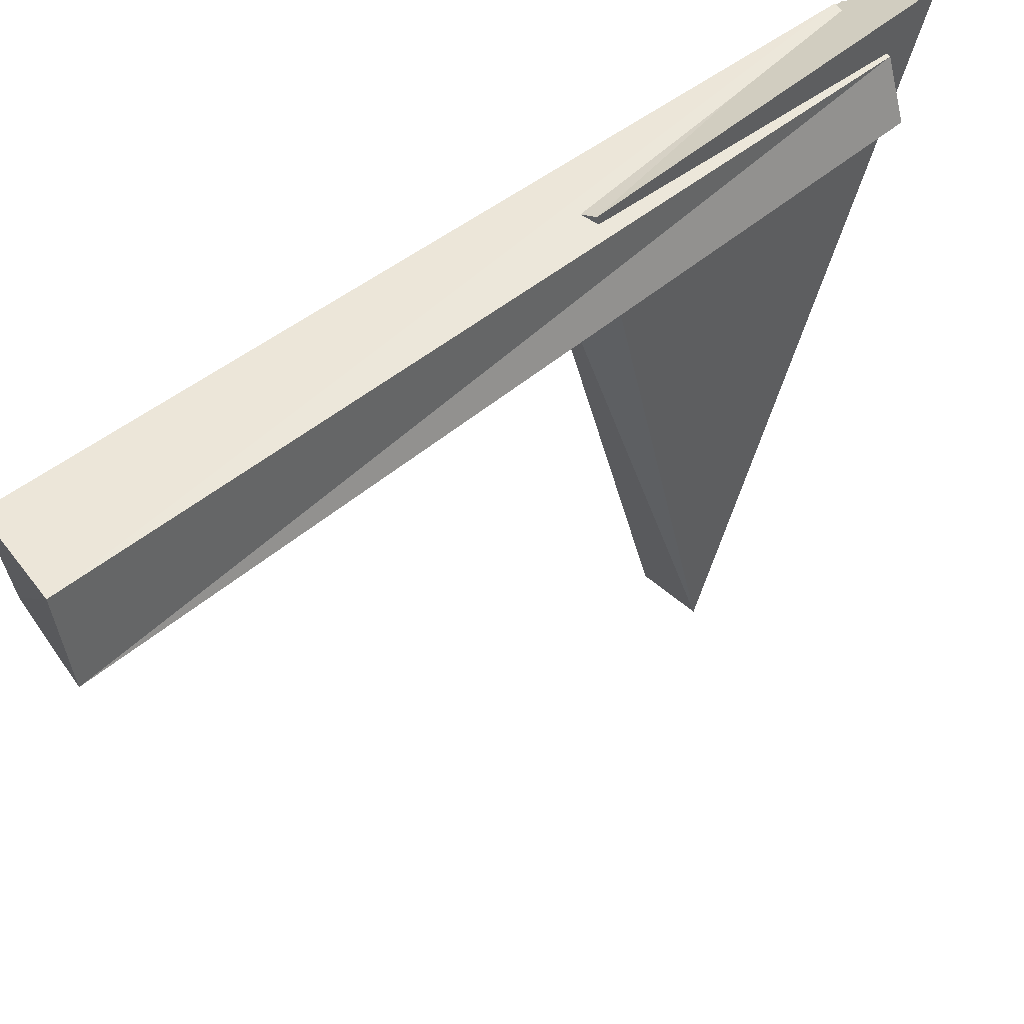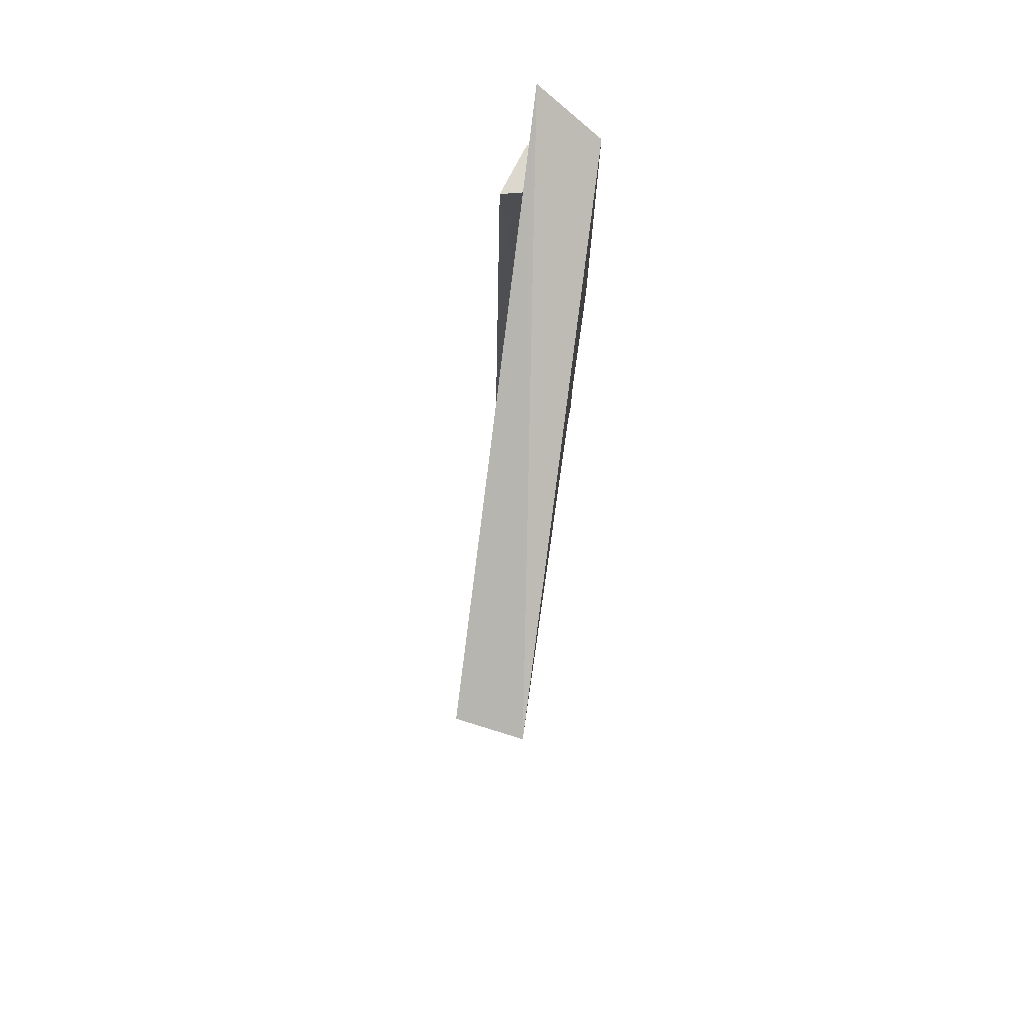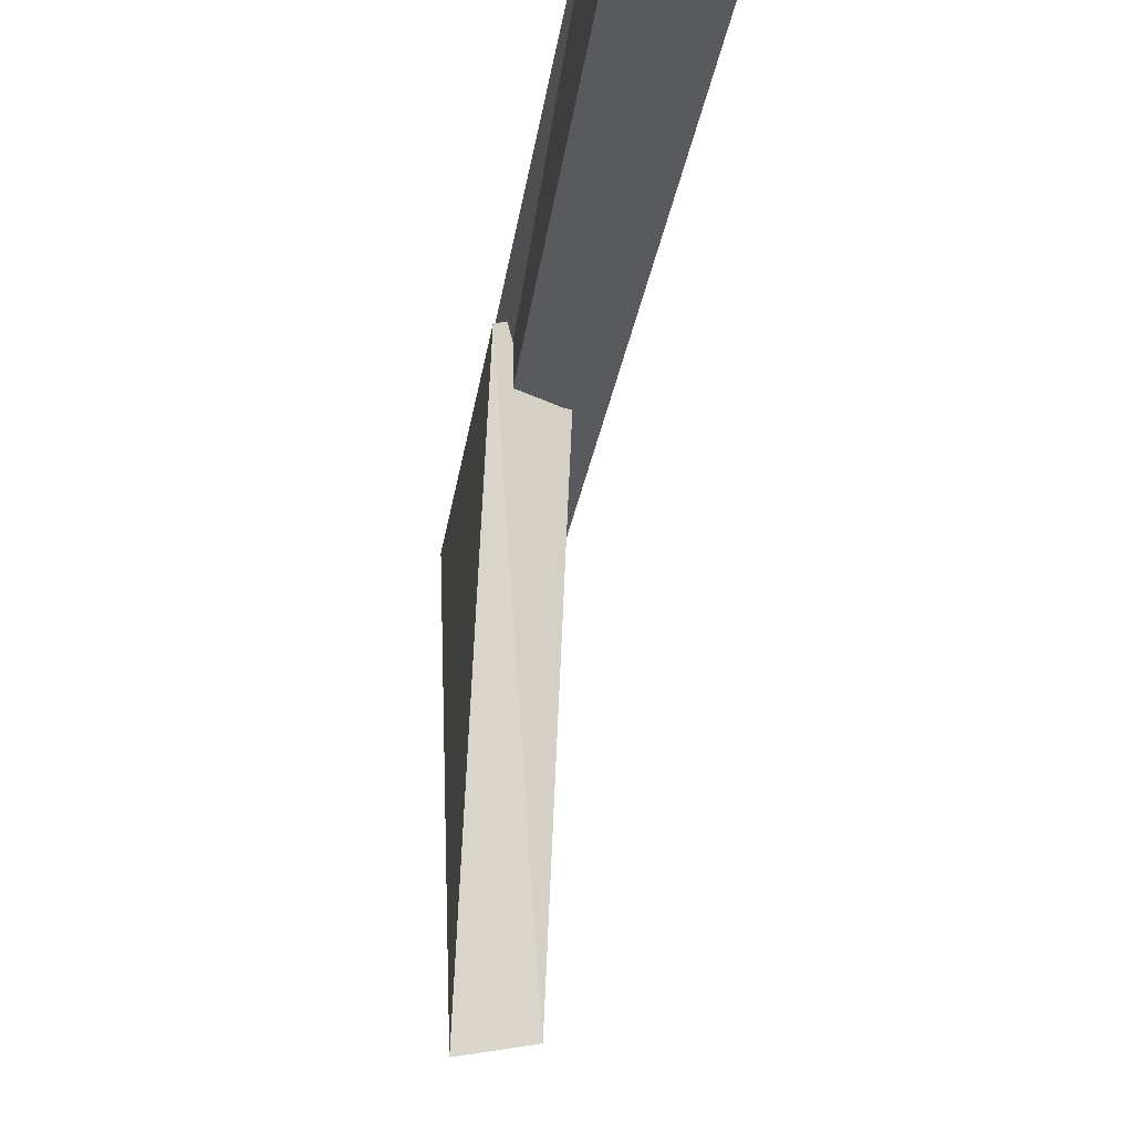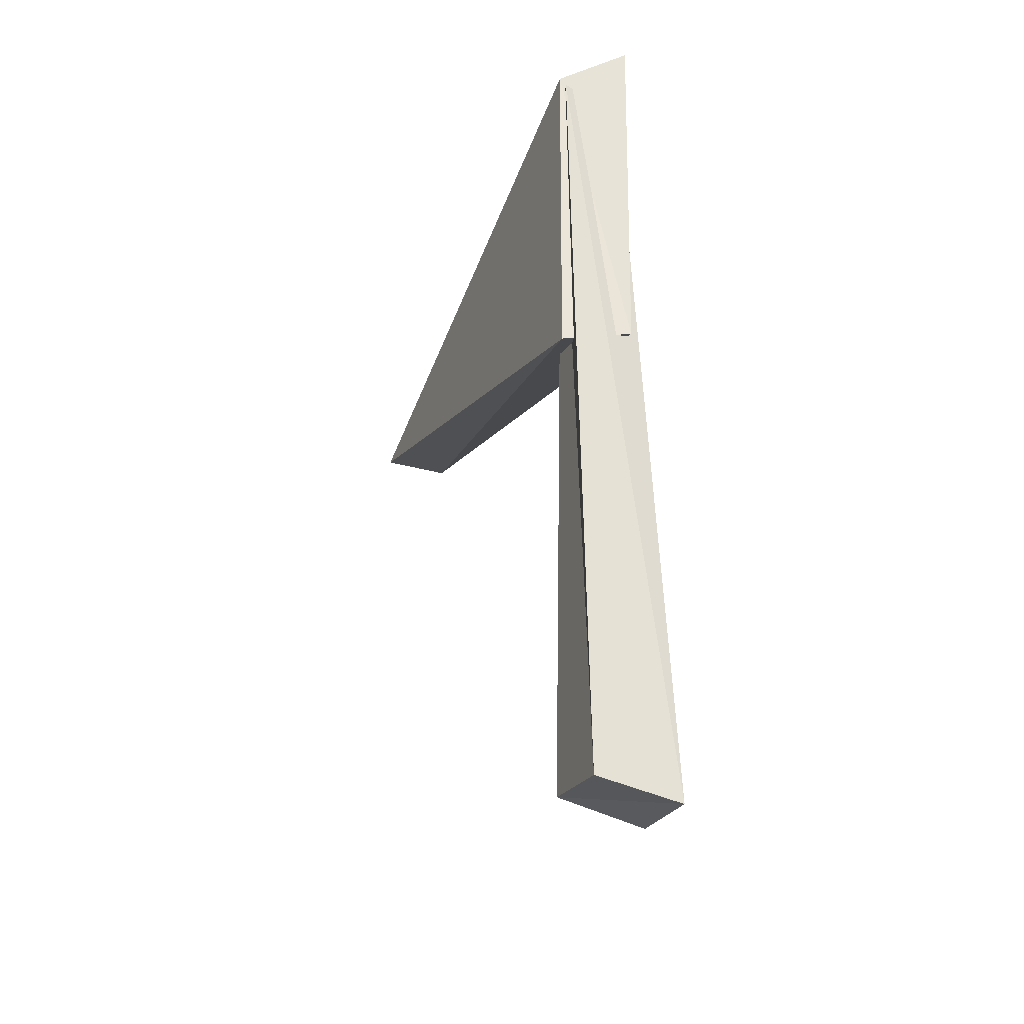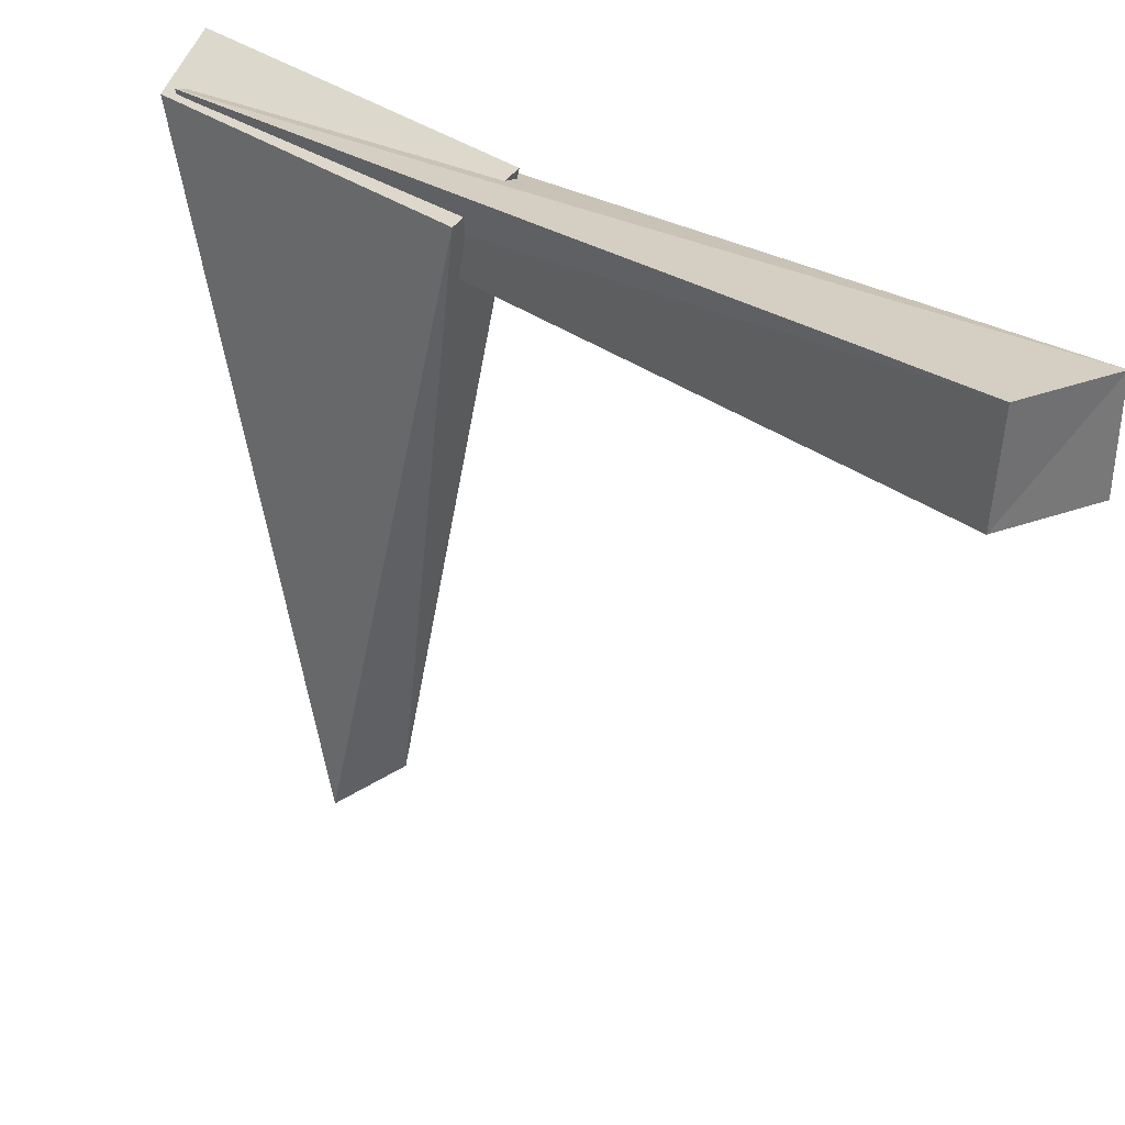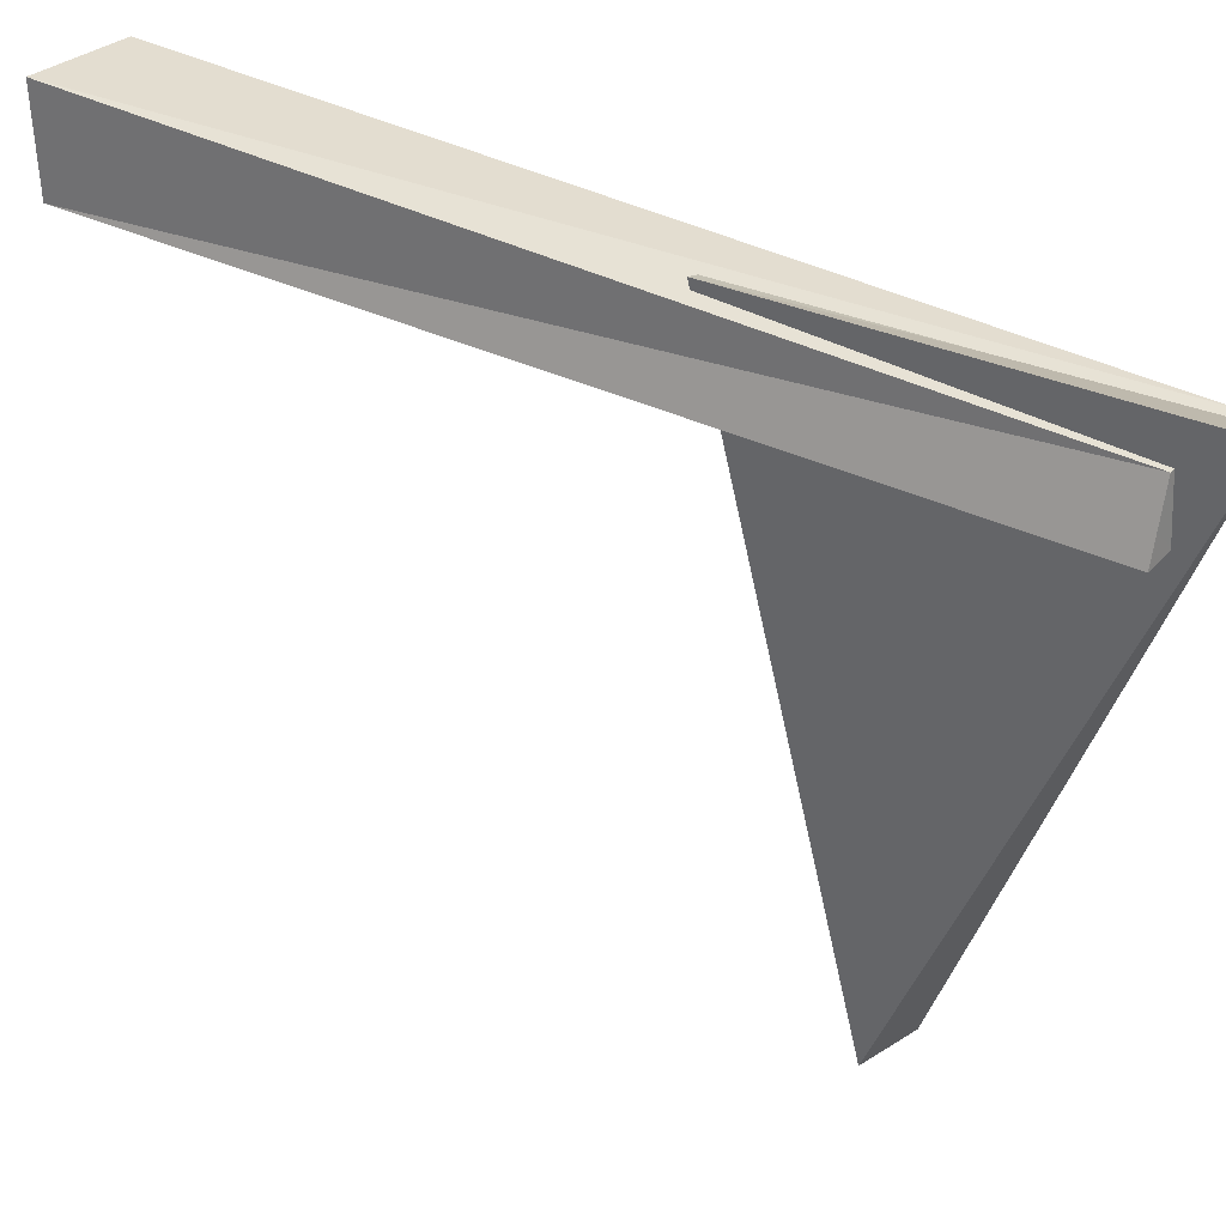
<metadata>
{"format":"obj","ext":"obj","renderer":"f3d","projection":"perspective","resolution":1024,"background":"white","views":[{"elev":46.9,"azim":46.3,"up":"+Z"},{"elev":73.7,"azim":-171.8,"up":"+Y"},{"elev":-31.4,"azim":-8.7,"up":"+Z"},{"elev":-30.4,"azim":-22.5,"up":"+Y"},{"elev":27.7,"azim":-41.0,"up":"+Z"},{"elev":33.5,"azim":125.0,"up":"+Z"}]}
</metadata>
<code>
v -0.08238 0.0582 -0.09314
v -0.09192 0.02962 0.1075
v 0.1056 3.04e-08 0.1046
v -0.08238 0.0582 -0.09314
v -0.05737 1.877 -0.06733
v -0.09192 0.02962 0.1075
v -0.09192 0.02962 0.1075
v -0.09924 1.875 0.05706
v 0.1056 3.04e-08 0.1046
v 0.1056 3.04e-08 0.1046
v 0.04878 1.858 0.03114
v 0.116 0.01832 -0.09286
v 0.116 0.01832 -0.09286
v 0.08957 1.861 -0.09256
v -0.08238 0.0582 -0.09314
v -0.08238 0.0582 -0.09314
v 0.1056 3.04e-08 0.1046
v 0.116 0.01832 -0.09286
v -0.09192 0.02962 0.1075
v -0.05737 1.877 -0.06733
v -0.09924 1.875 0.05706
v 0.1056 3.04e-08 0.1046
v -0.09924 1.875 0.05706
v 0.04878 1.858 0.03114
v 0.116 0.01832 -0.09286
v 0.04878 1.858 0.03114
v 0.08957 1.861 -0.09256
v -0.08238 0.0582 -0.09314
v 0.08957 1.861 -0.09256
v -0.05737 1.877 -0.06733
v -0.09924 1.875 0.05706
v -0.05737 1.877 -0.06733
v 0.04878 1.858 0.03114
v 0.08957 1.861 -0.09256
v 0.03357 1.462 -1.147
v 0.04127 1.139 0.08319
v 0.04043 1.98 0.1108
v -0.108 1.121 0.02838
v -0.116 1.478 -1.173
v -0.1083 1.906 0.0418
v 0.03357 1.462 -1.147
v -0.116 1.478 -1.173
v -0.108 1.121 0.02838
v 0.04127 1.139 0.08319
v -0.108 1.121 0.02838
v -0.1083 1.906 0.0418
v 0.04043 1.98 0.1108
v -0.1083 1.906 0.0418
v -0.116 1.478 -1.173
v 0.03357 1.462 -1.147
v -0.108 1.121 0.02838
v 0.04127 1.139 0.08319
v 0.04127 1.139 0.08319
v -0.1083 1.906 0.0418
v 0.04043 1.98 0.1108
v 0.04043 1.98 0.1108
v -0.116 1.478 -1.173
v 0.03357 1.462 -1.147
g SmallFlag_RED
f 3 2 1
f 6 5 4
f 9 8 7
f 12 11 10
f 15 14 13
f 18 17 16
f 21 20 19
f 24 23 22
f 27 26 25
f 30 29 28
f 33 32 31
f 34 32 33
f 37 36 35
f 40 39 38
f 43 42 41
f 46 45 44
f 49 48 47
f 52 51 50
f 55 54 53
f 58 57 56

</code>
